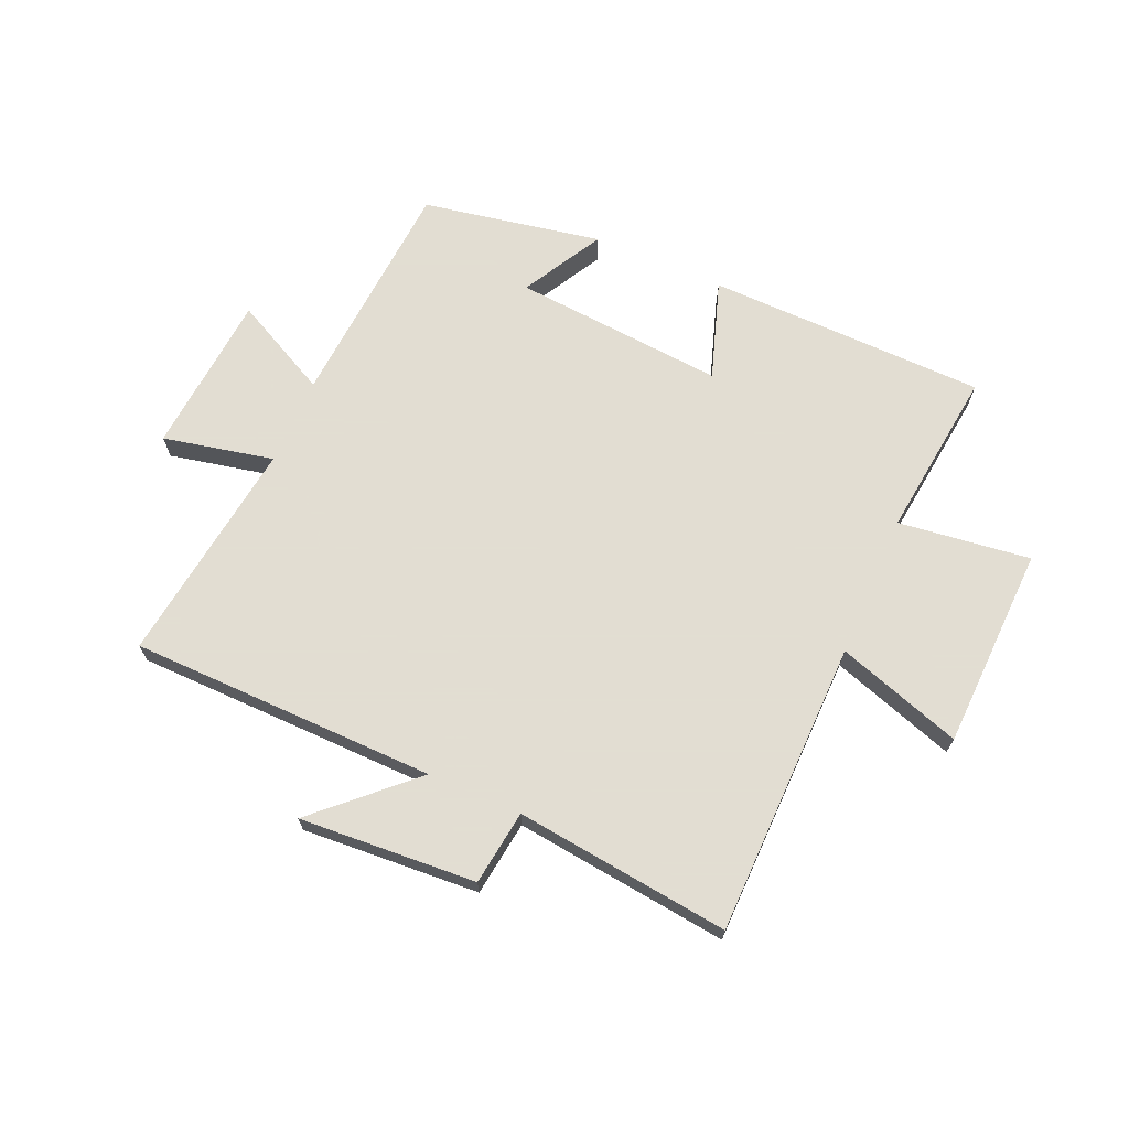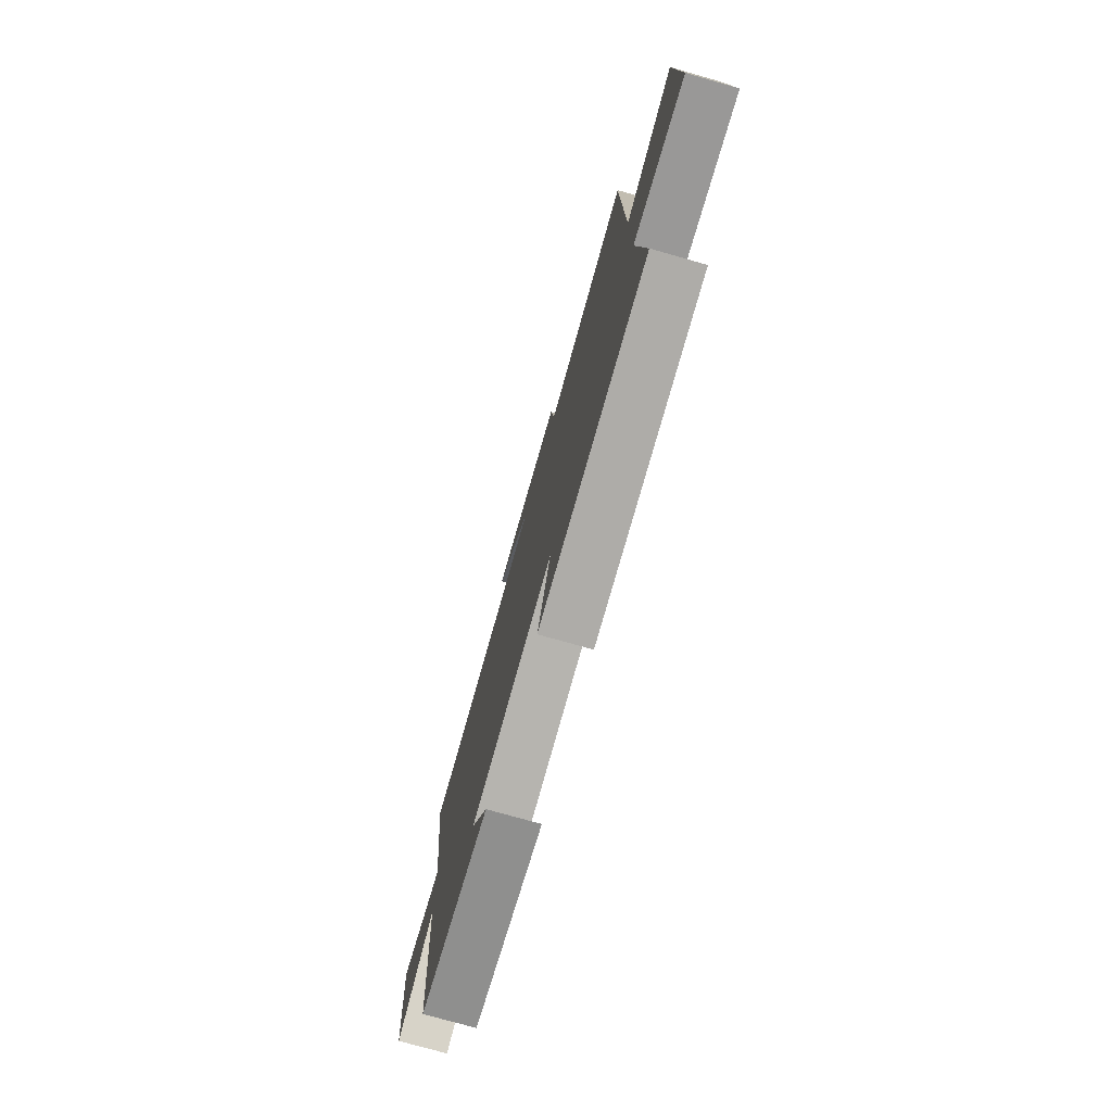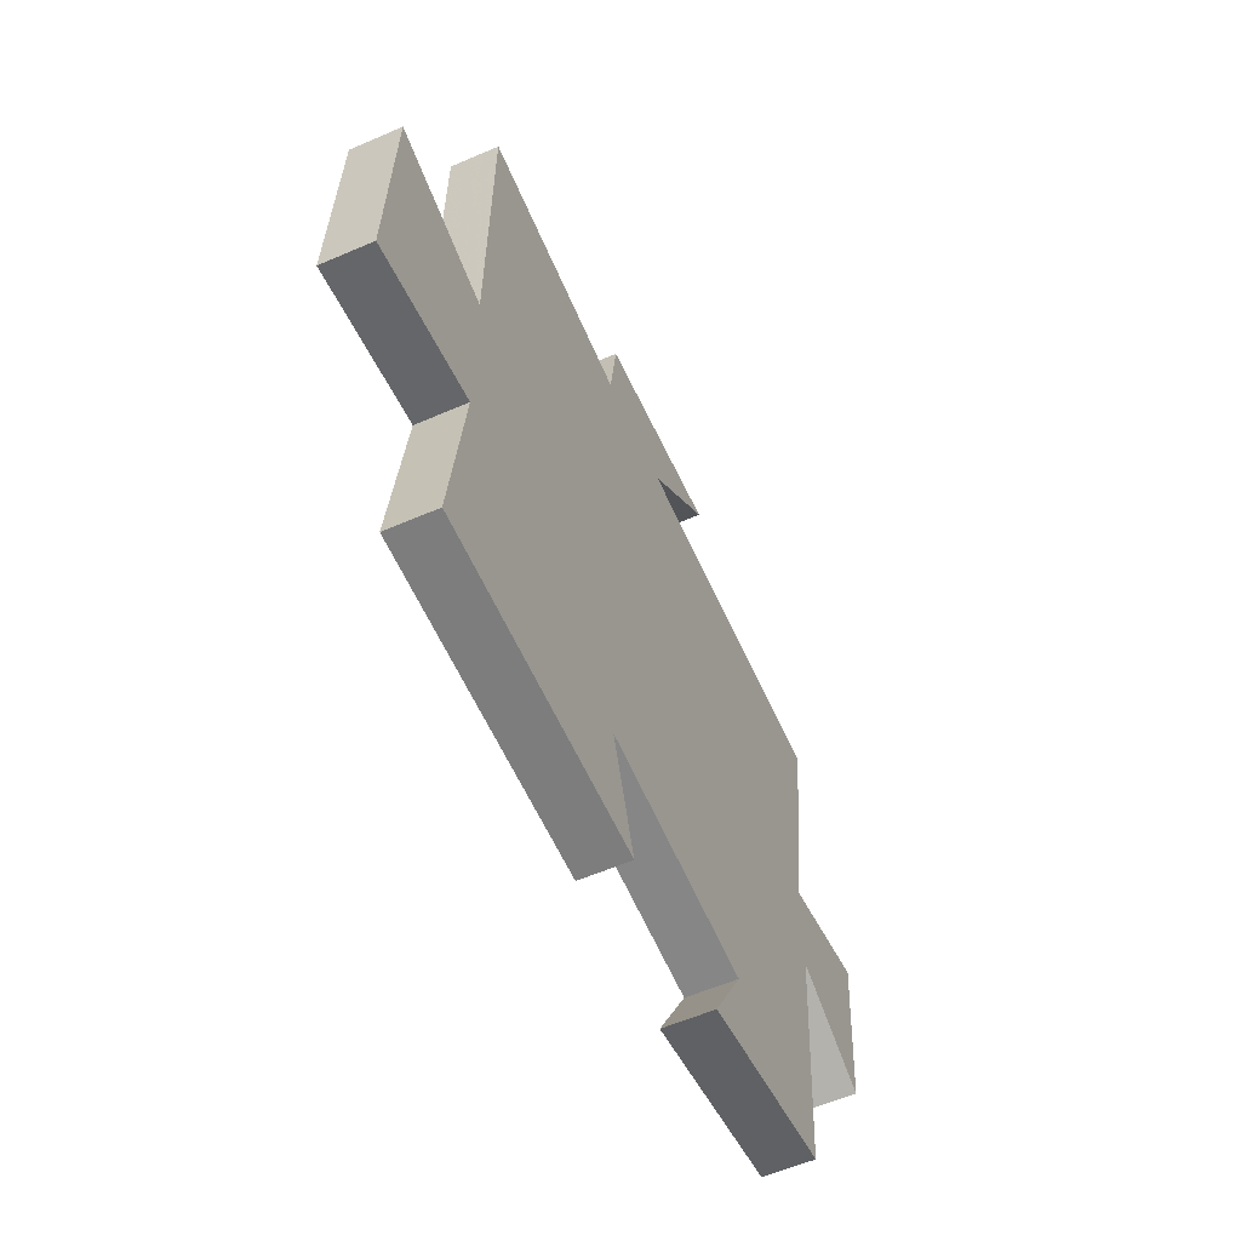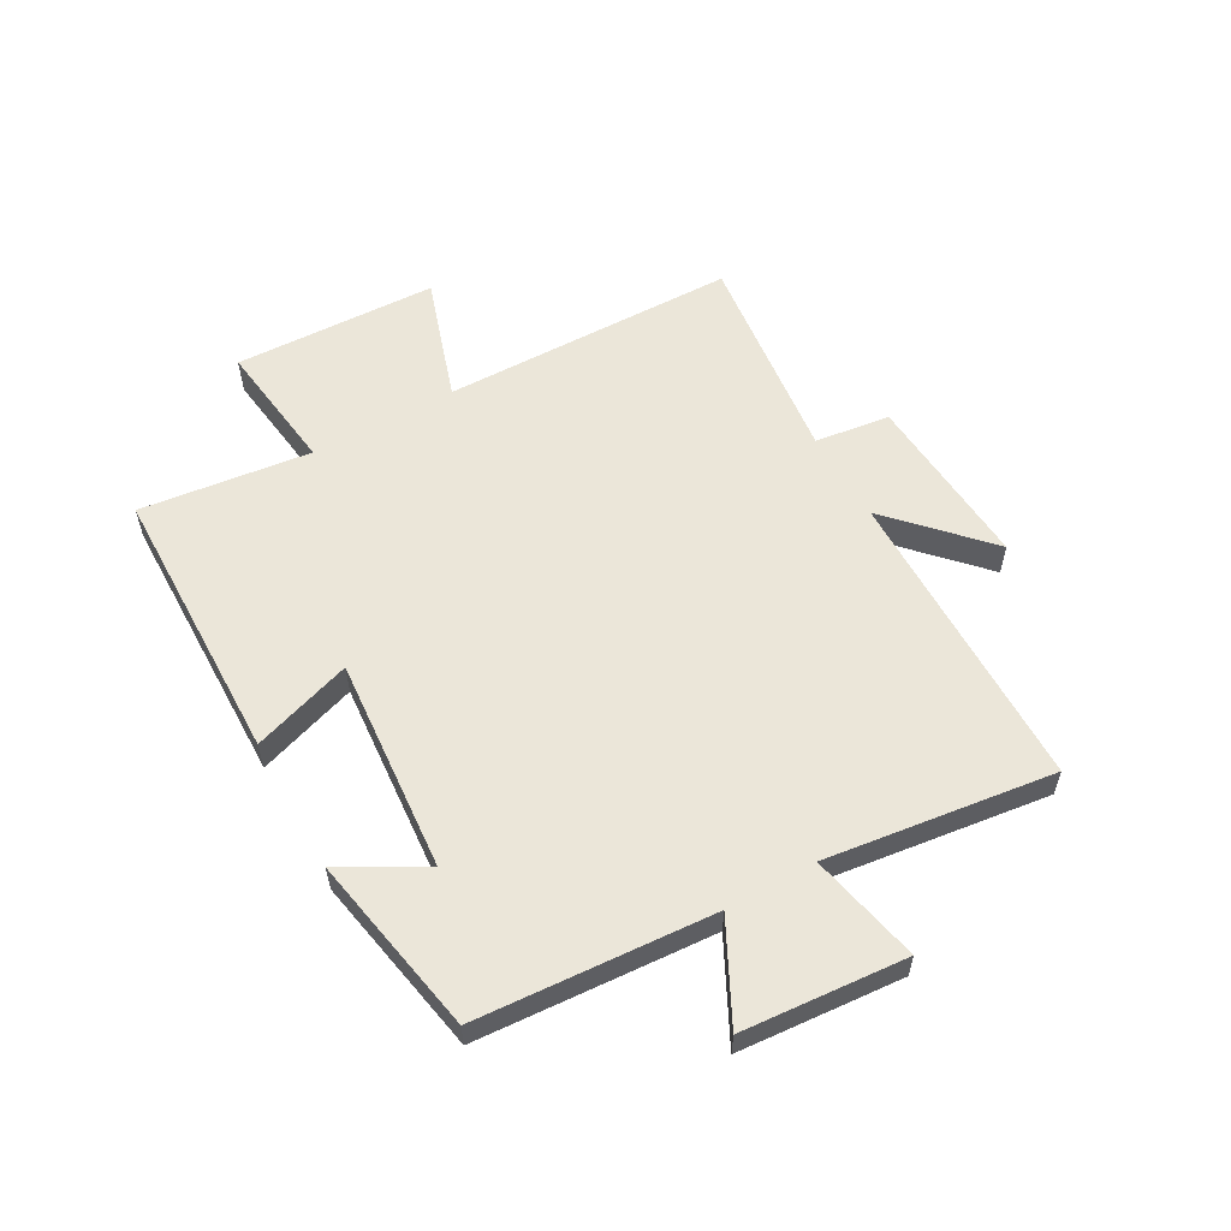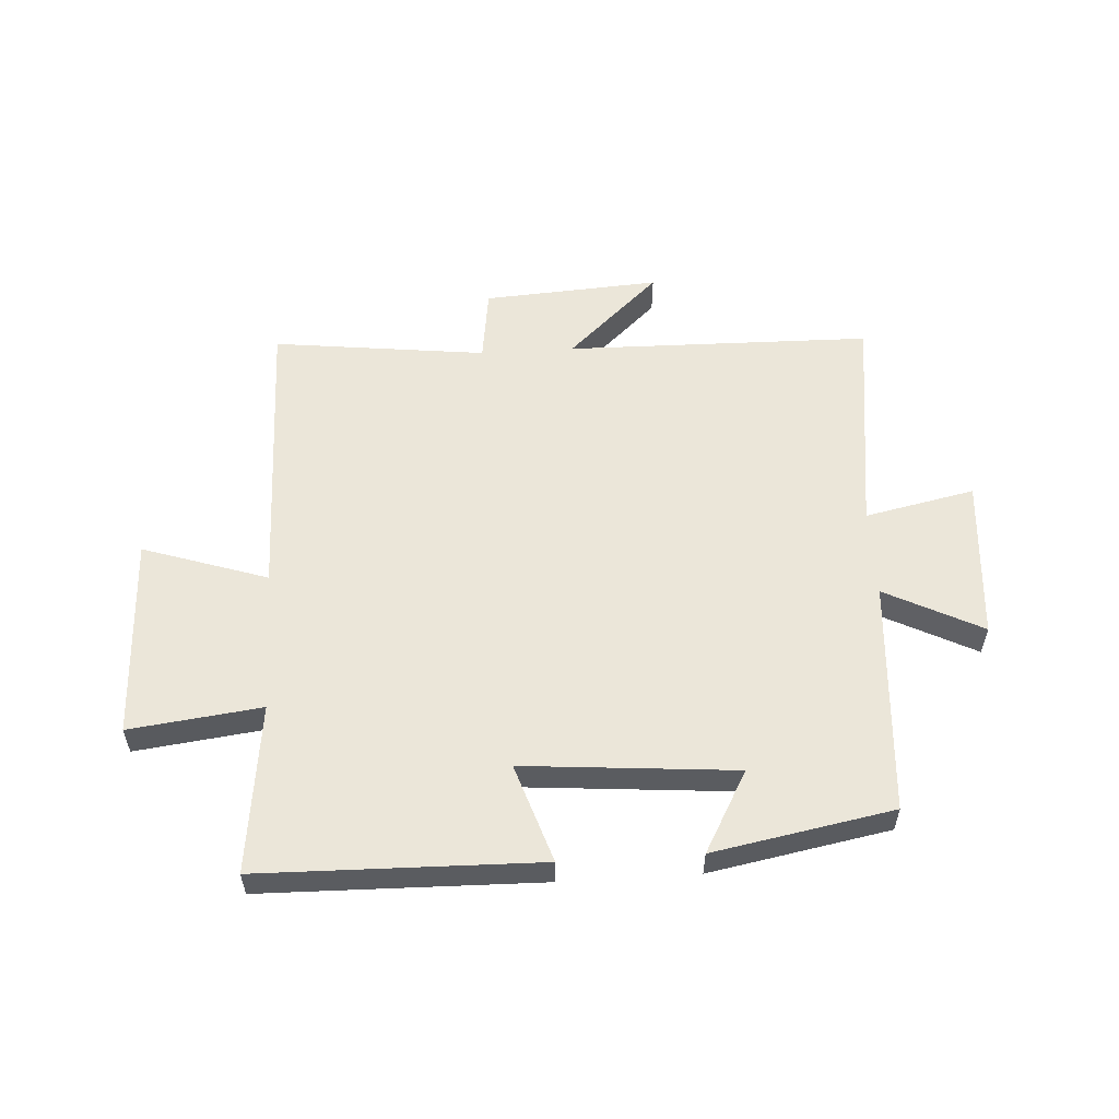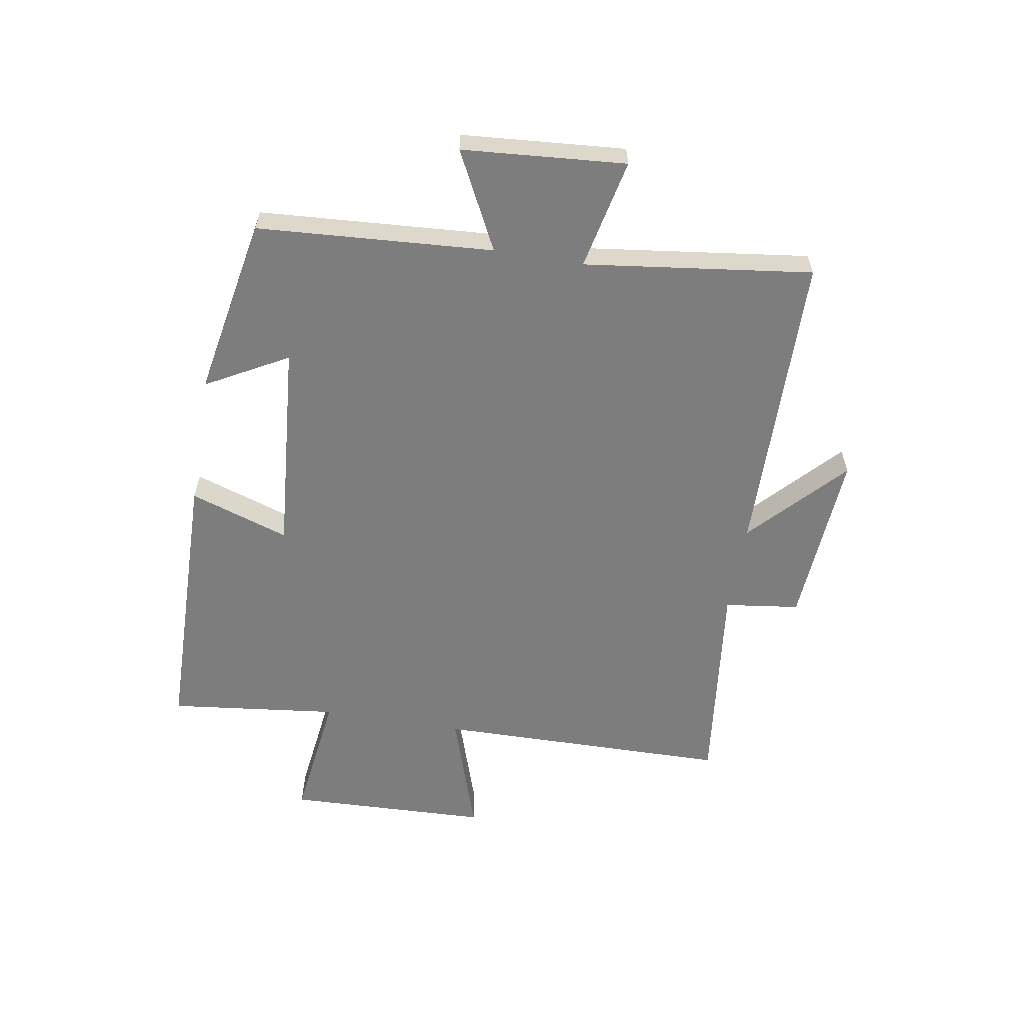
<metadata>
{"format":"obj","ext":"obj","renderer":"f3d","projection":"perspective","resolution":1024,"background":"white","views":[{"elev":68.1,"azim":23.6,"up":"+Y"},{"elev":-75.8,"azim":74.2,"up":"+Z"},{"elev":-58.1,"azim":114.1,"up":"+Z"},{"elev":57.2,"azim":-119.4,"up":"+Y"},{"elev":55.9,"azim":176.5,"up":"+Y"},{"elev":-59.2,"azim":-99.6,"up":"+Y"}]}
</metadata>
<code>
v 0.493 0.07 0.543
v 0.5 0.07 0.043
v 0.712 0.07 0.113
v 0.724 0.07 -0.231
v 0.5 0.07 -0.203
v 0.534 0.07 -0.491
v 0.06 0.07 -0.5
v 0.116 0.07 -0.332
v -0.244 0.07 -0.362
v -0.168 0.07 -0.5
v -0.473 0.07 -0.443
v -0.5 0.07 -0.045
v -0.665 0.07 -0.129
v -0.687 0.07 0.147
v -0.5 0.07 0.107
v -0.55 0.07 0.492
v -0.03 0.07 0.5
v -0.187 0.07 0.647
v 0.113 0.07 0.627
v 0.13 0.07 0.5
v 0.493 0 0.543
v 0.5 0 0.043
v 0.712 0 0.113
v 0.724 0 -0.231
v 0.5 0 -0.203
v 0.534 0 -0.491
v 0.06 0 -0.5
v 0.116 0 -0.332
v -0.244 0 -0.362
v -0.168 0 -0.5
v -0.473 0 -0.443
v -0.5 0 -0.045
v -0.665 0 -0.129
v -0.687 0 0.147
v -0.5 0 0.107
v -0.55 0 0.492
v -0.03 0 0.5
v -0.187 0 0.647
v 0.113 0 0.627
v 0.13 0 0.5
f 17 18 19 20
f 15 16 17 20
f 15 20 1 2
f 12 13 14 15
f 12 15 2
f 9 10 11 12
f 8 9 12 2
f 5 6 7 8
f 5 8 2 3
f 3 4 5
f 40 39 38 37
f 40 37 36 35
f 22 21 40 35
f 35 34 33 32
f 22 35 32
f 32 31 30 29
f 22 32 29 28
f 28 27 26 25
f 23 22 28 25
f 25 24 23
f 1 21 22 2
f 2 22 23 3
f 3 23 24 4
f 4 24 25 5
f 5 25 26 6
f 6 26 27 7
f 7 27 28 8
f 8 28 29 9
f 9 29 30 10
f 10 30 31 11
f 11 31 32 12
f 12 32 33 13
f 13 33 34 14
f 14 34 35 15
f 15 35 36 16
f 16 36 37 17
f 17 37 38 18
f 18 38 39 19
f 19 39 40 20
f 20 40 21 1

</code>
